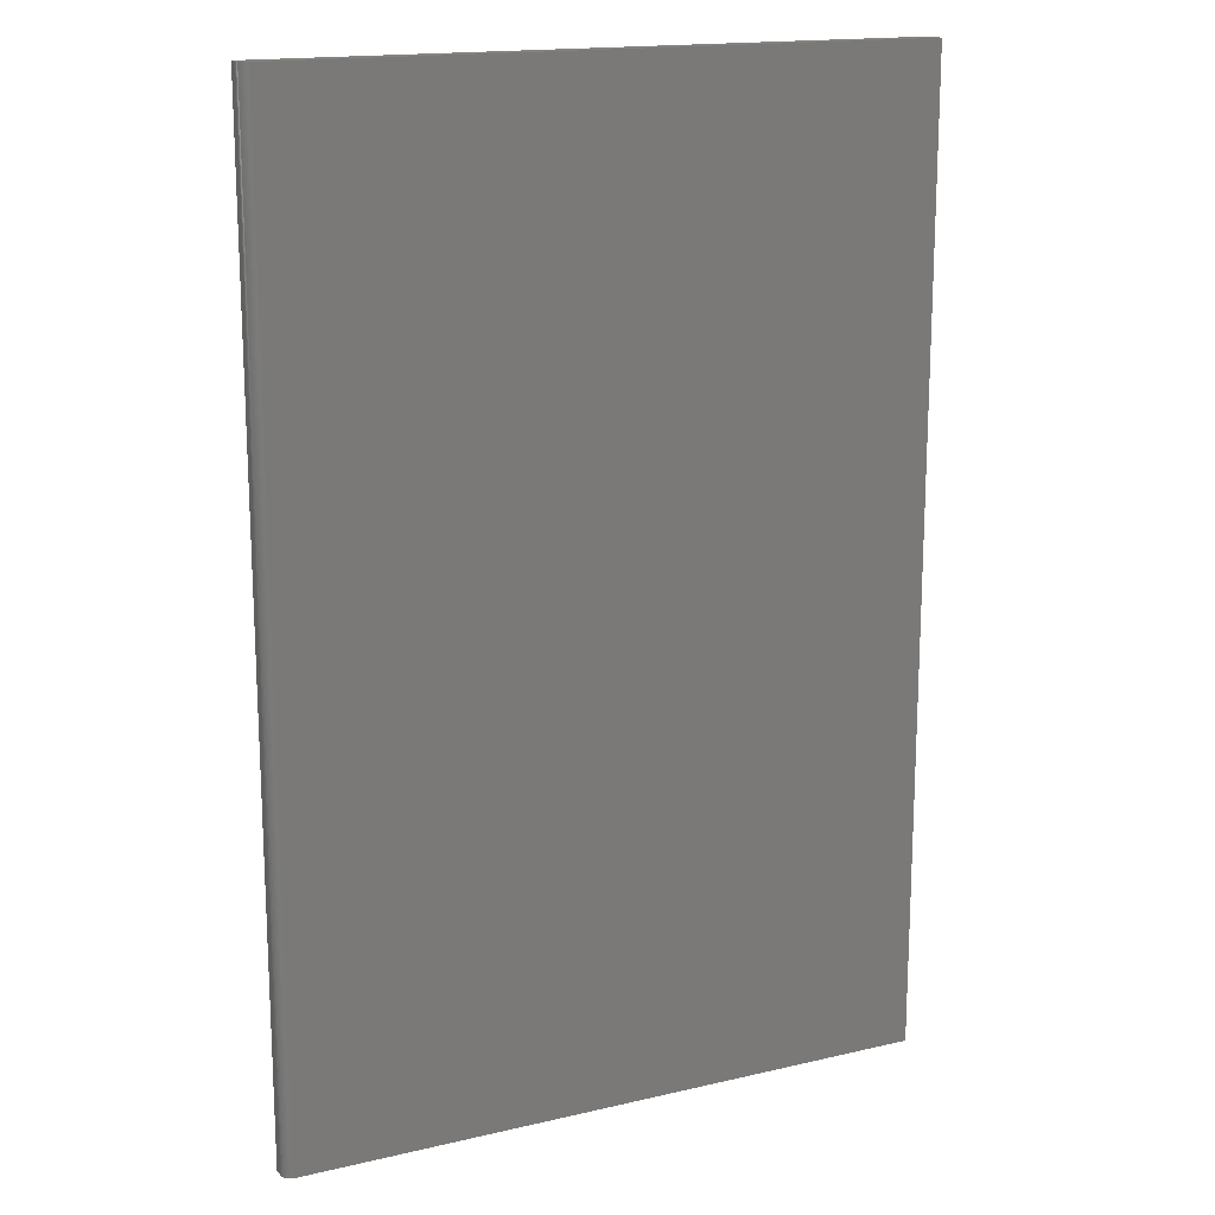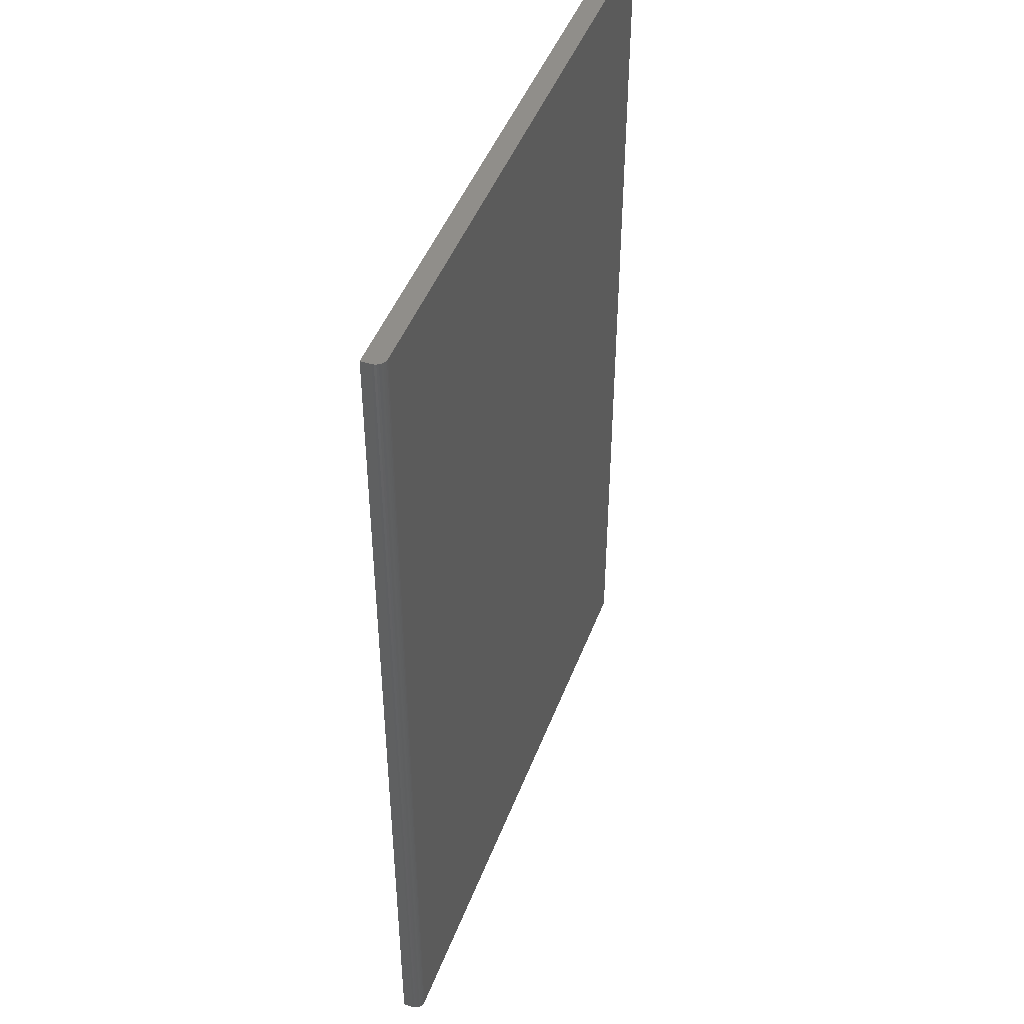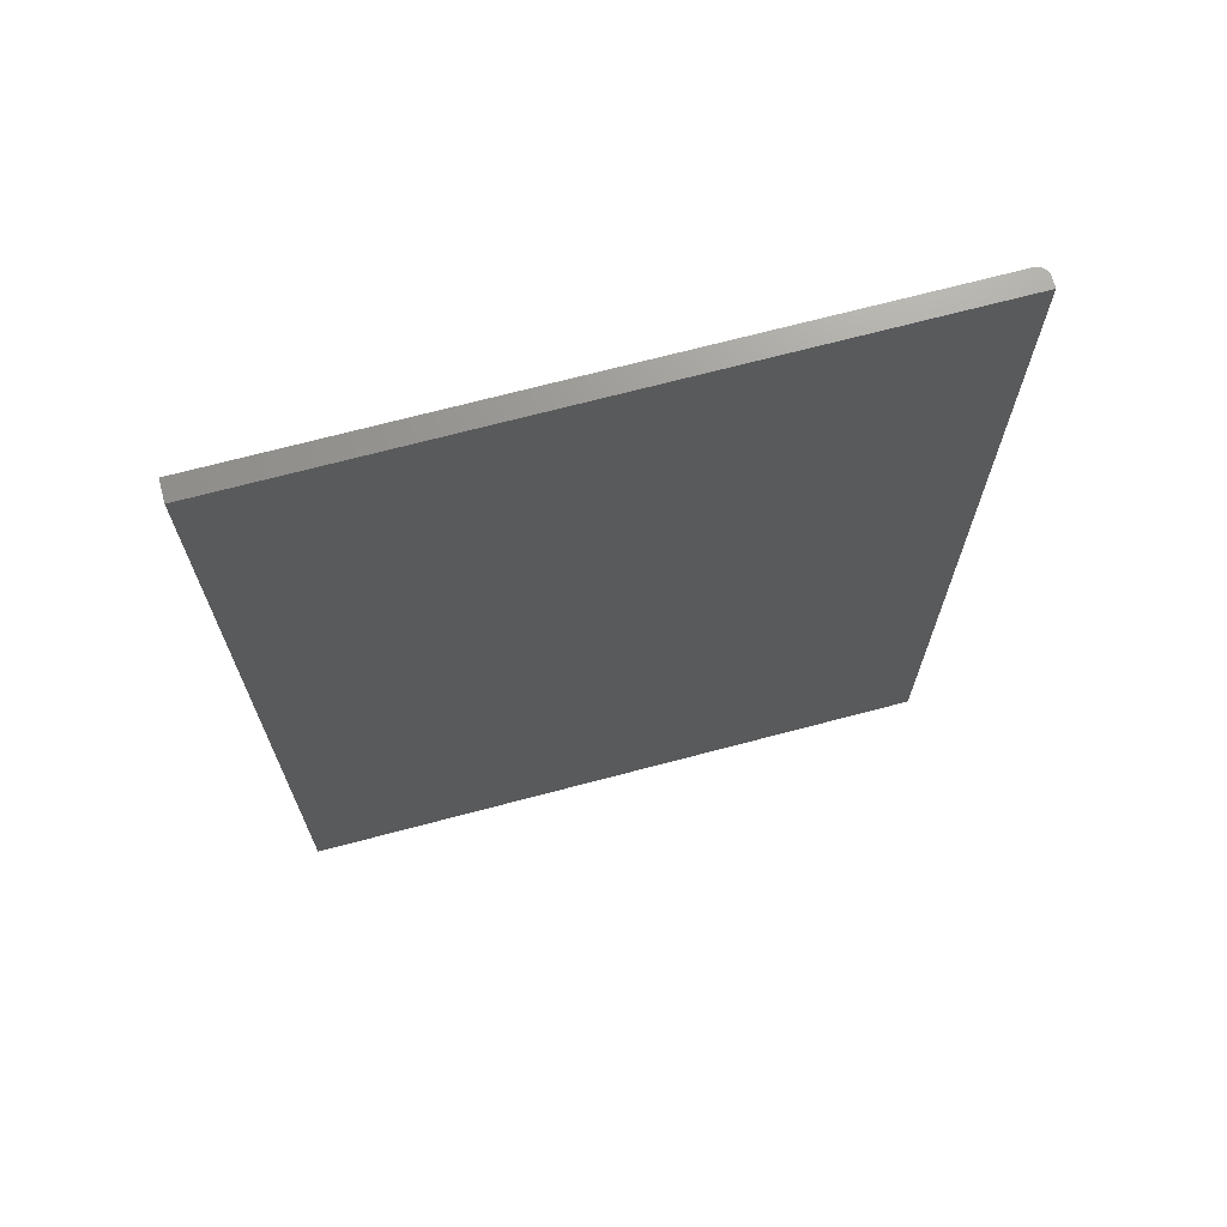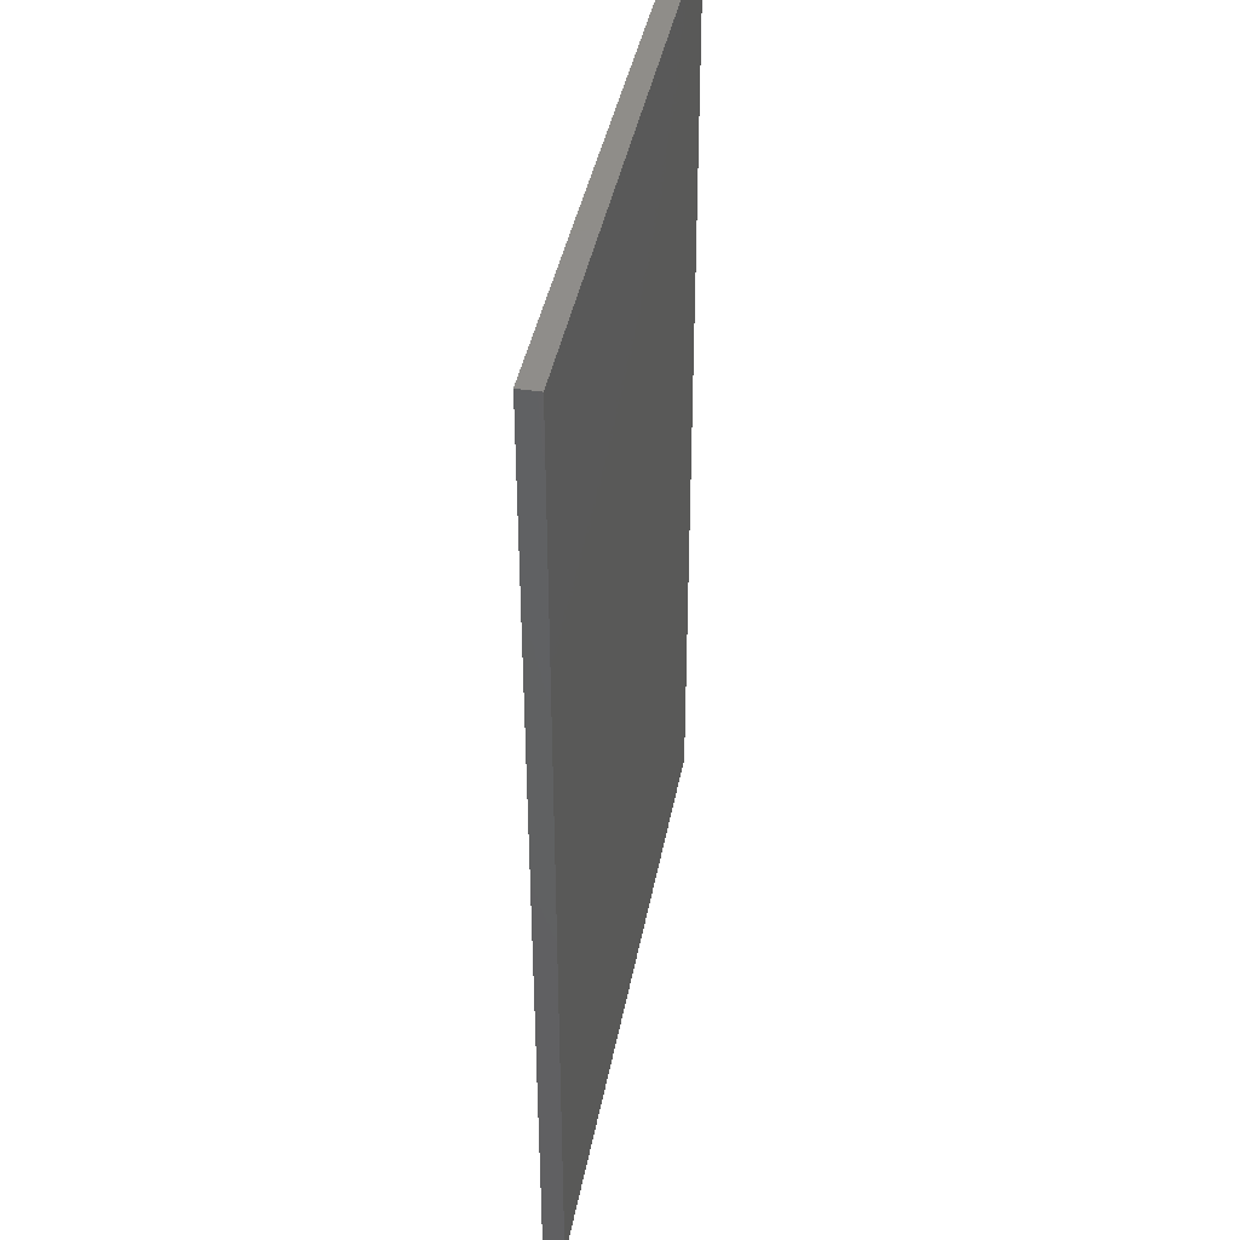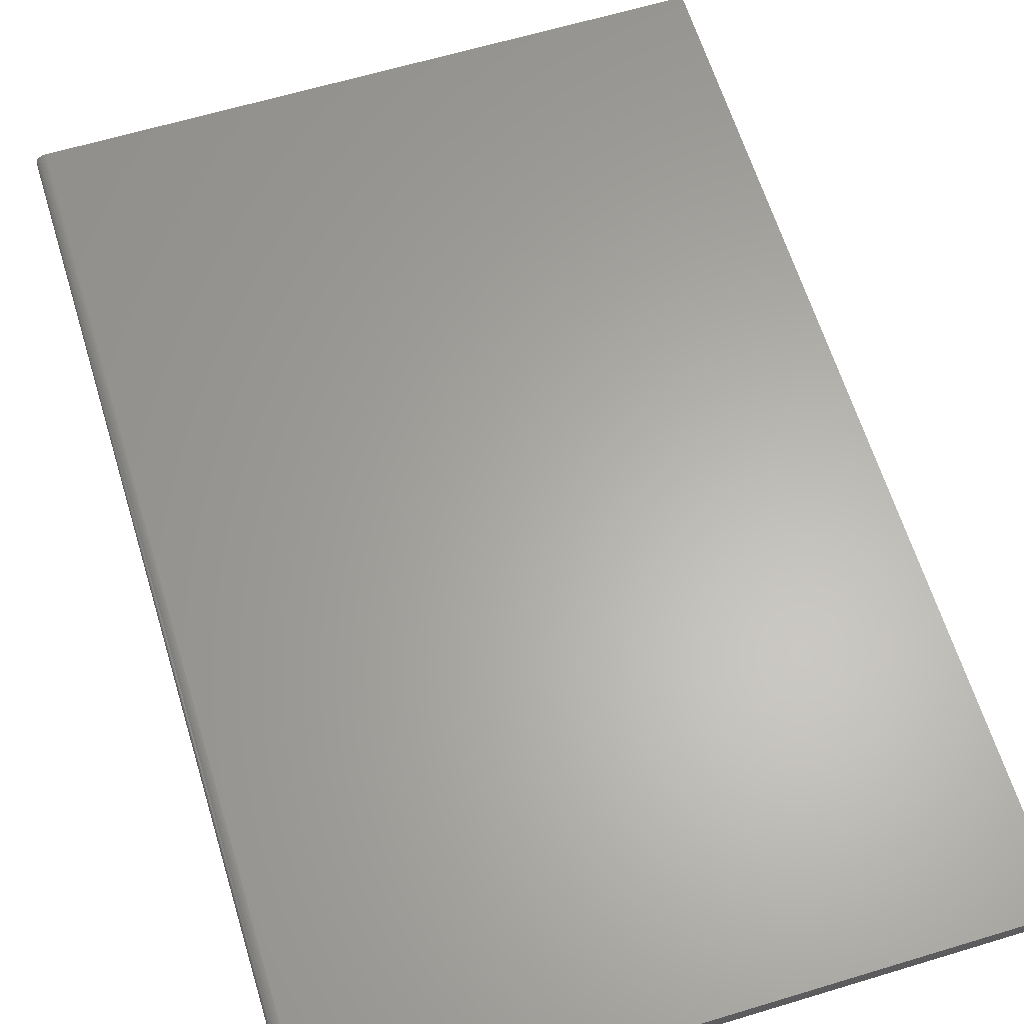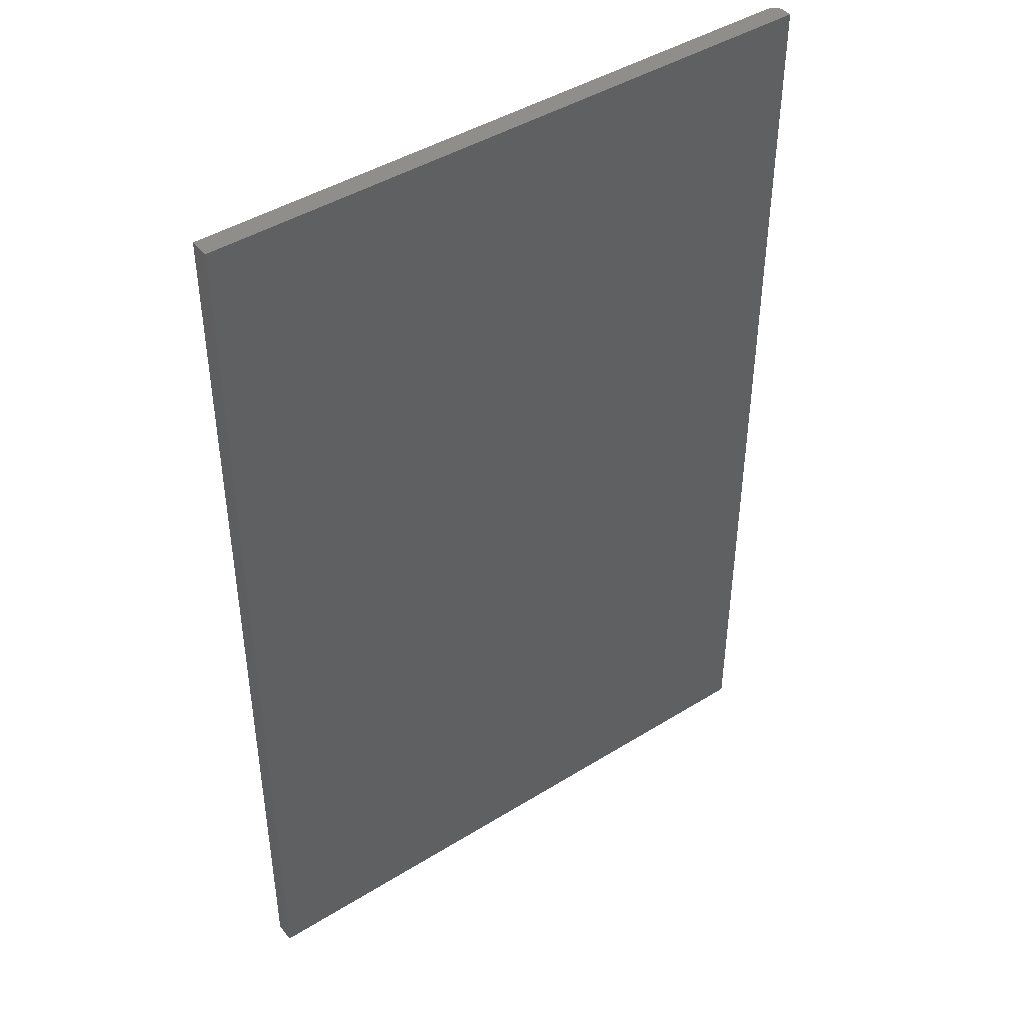
<metadata>
{"format":"stl","ext":"stl","renderer":"f3d","projection":"perspective","resolution":1024,"background":"white","views":[{"elev":16.5,"azim":154.5,"up":"+Z"},{"elev":46.3,"azim":110.2,"up":"+Z"},{"elev":70.5,"azim":-14.8,"up":"+Z"},{"elev":41.9,"azim":-79.3,"up":"+Z"},{"elev":63.1,"azim":163.0,"up":"+Y"},{"elev":43.8,"azim":-36.1,"up":"+Z"}]}
</metadata>
<code>
# stl→obj: 24 verts, 44 faces
v -0.5 0.01562 -0.75
v -0.5 0.01562 0.75
v 0.4791 0.01562 -0.75
v 0.4791 0.01562 0.75
v 0.4947 2.252e-16 0.75
v 0.4944 0.003048 0.75
v 0.4935 0.005979 0.75
v 0.4851 0.01444 0.75
v 0.4822 0.01532 0.75
v -0.5 -0.01562 0.75
v 0.4947 -0.01562 0.75
v 0.4921 0.008681 0.75
v 0.4902 0.01105 0.75
v 0.4878 0.01299 0.75
v 0.4947 -0.01562 -0.75
v 0.4947 5.869e-17 -0.75
v 0.4921 0.008681 -0.75
v 0.4944 0.003048 -0.75
v 0.4935 0.005979 -0.75
v 0.4878 0.01299 -0.75
v 0.4902 0.01105 -0.75
v -0.5 -0.01562 -0.75
v 0.4822 0.01532 -0.75
v 0.4851 0.01444 -0.75
f 1 2 3
f 3 2 4
f 5 6 7
f 4 8 9
f 10 11 8
f 10 8 4
f 10 4 2
f 11 5 7
f 11 7 12
f 11 12 13
f 11 13 14
f 11 14 8
f 15 16 11
f 11 16 5
f 16 17 18
f 17 19 18
f 20 21 17
f 3 22 1
f 15 22 3
f 15 3 23
f 15 23 24
f 15 24 20
f 15 20 17
f 15 17 16
f 3 4 23
f 23 4 9
f 23 9 24
f 24 9 8
f 24 8 20
f 20 8 14
f 20 14 21
f 21 14 13
f 21 13 17
f 17 13 12
f 17 12 19
f 19 12 7
f 19 7 18
f 18 7 6
f 18 6 16
f 16 6 5
f 22 15 10
f 10 15 11
f 10 2 22
f 22 2 1

</code>
